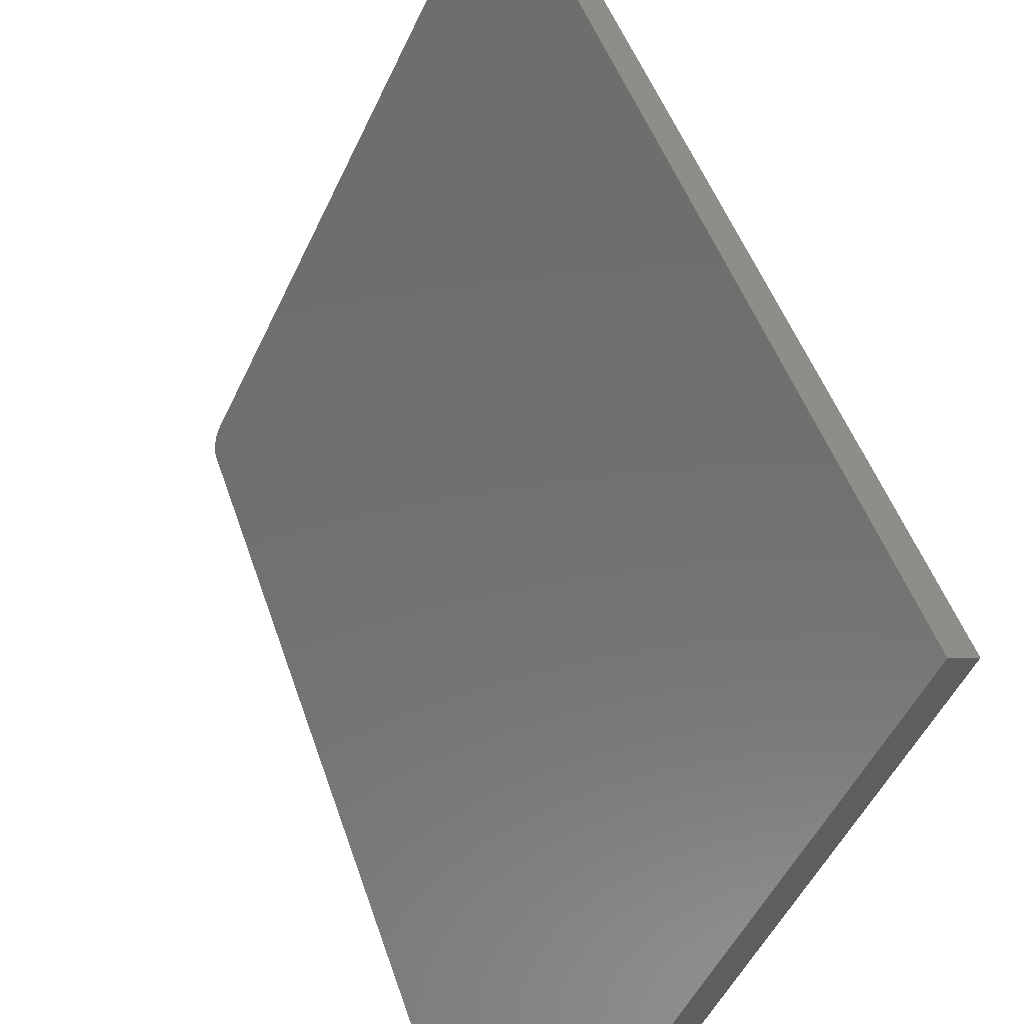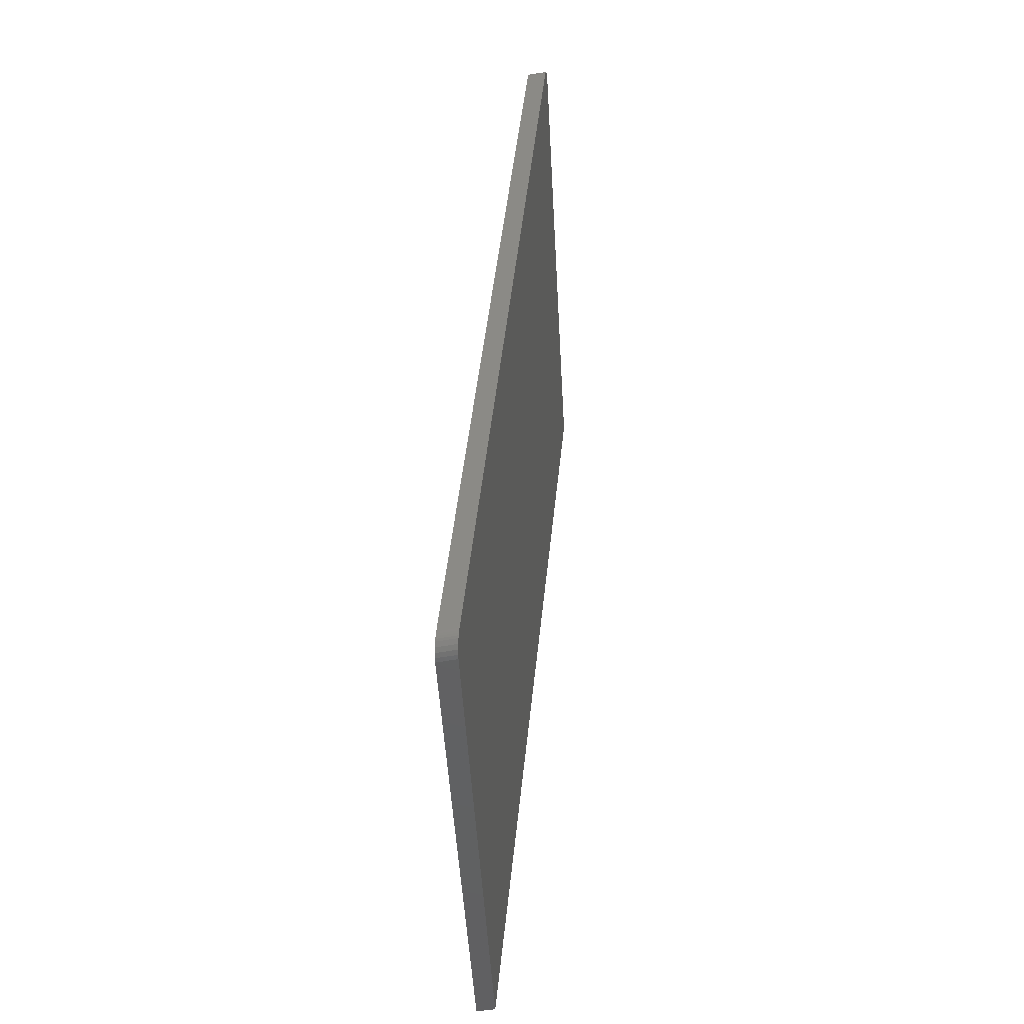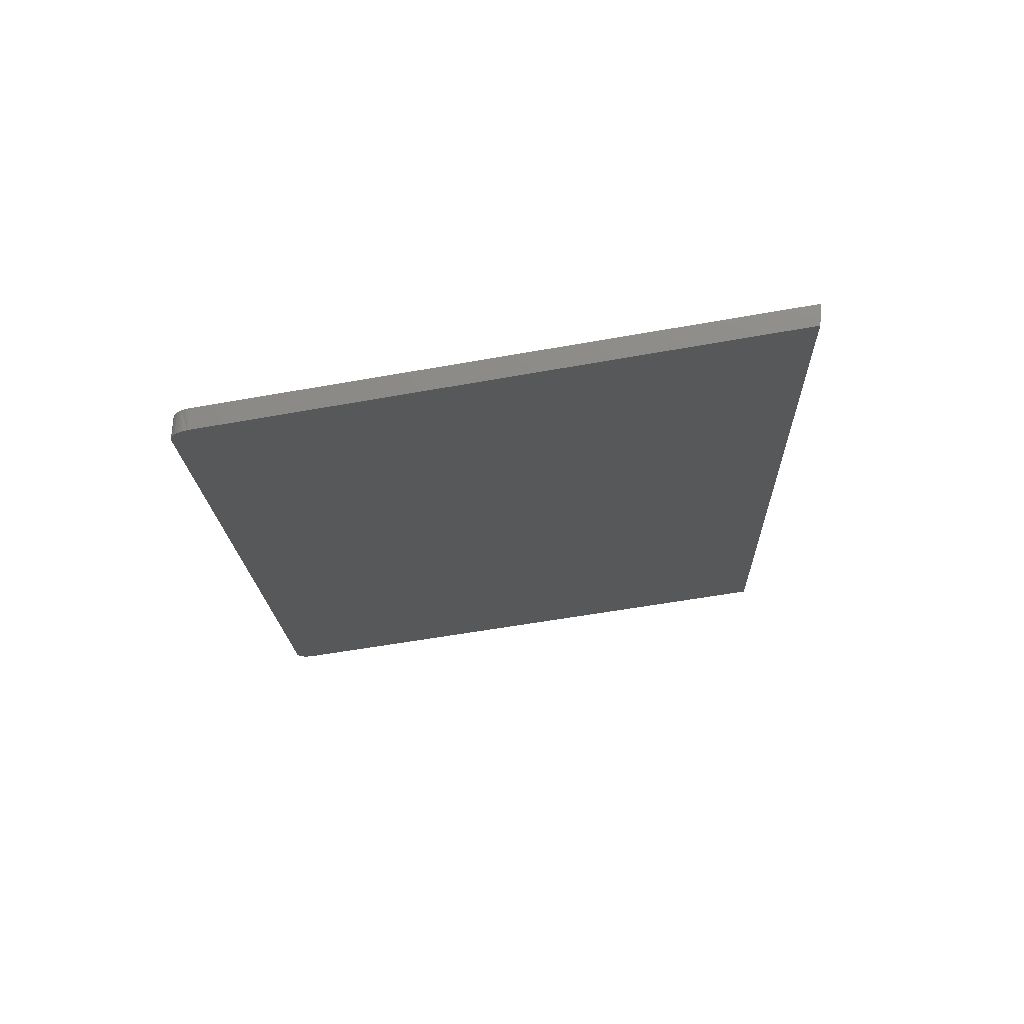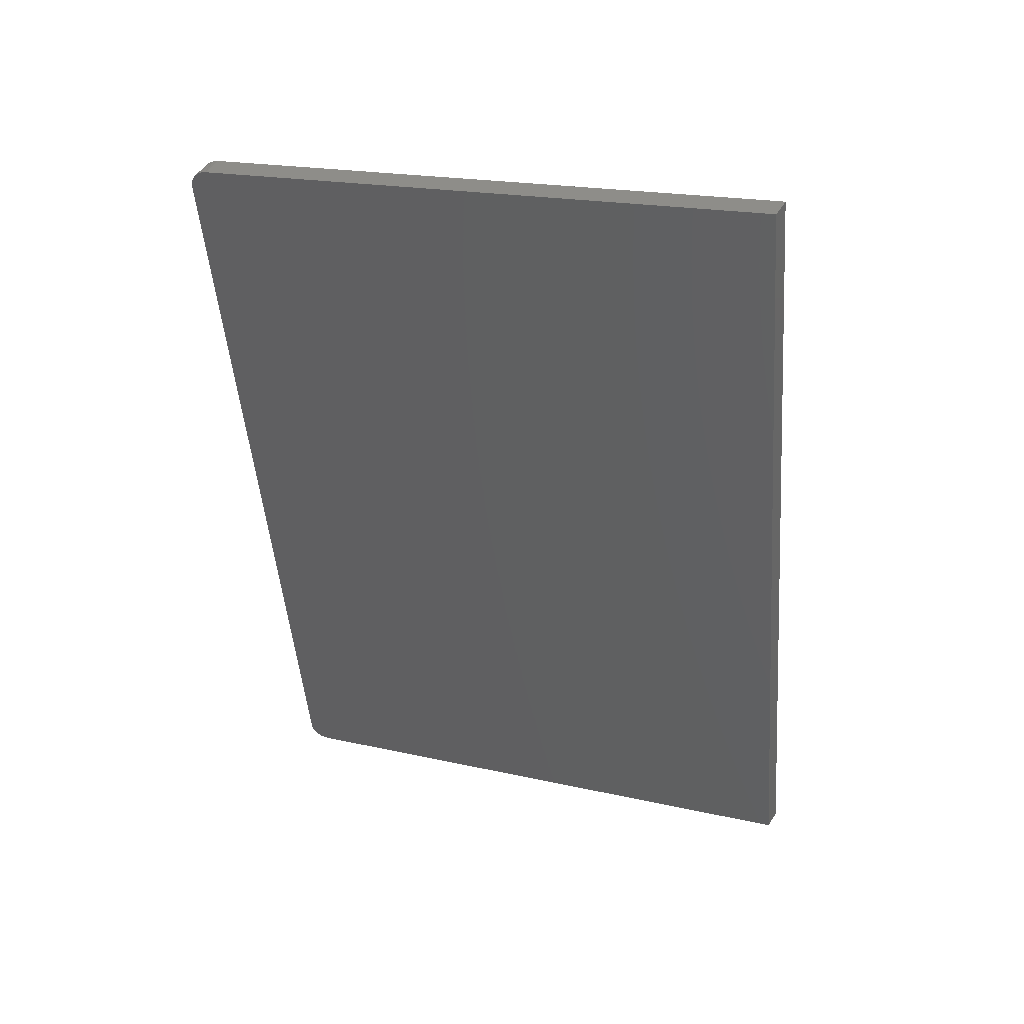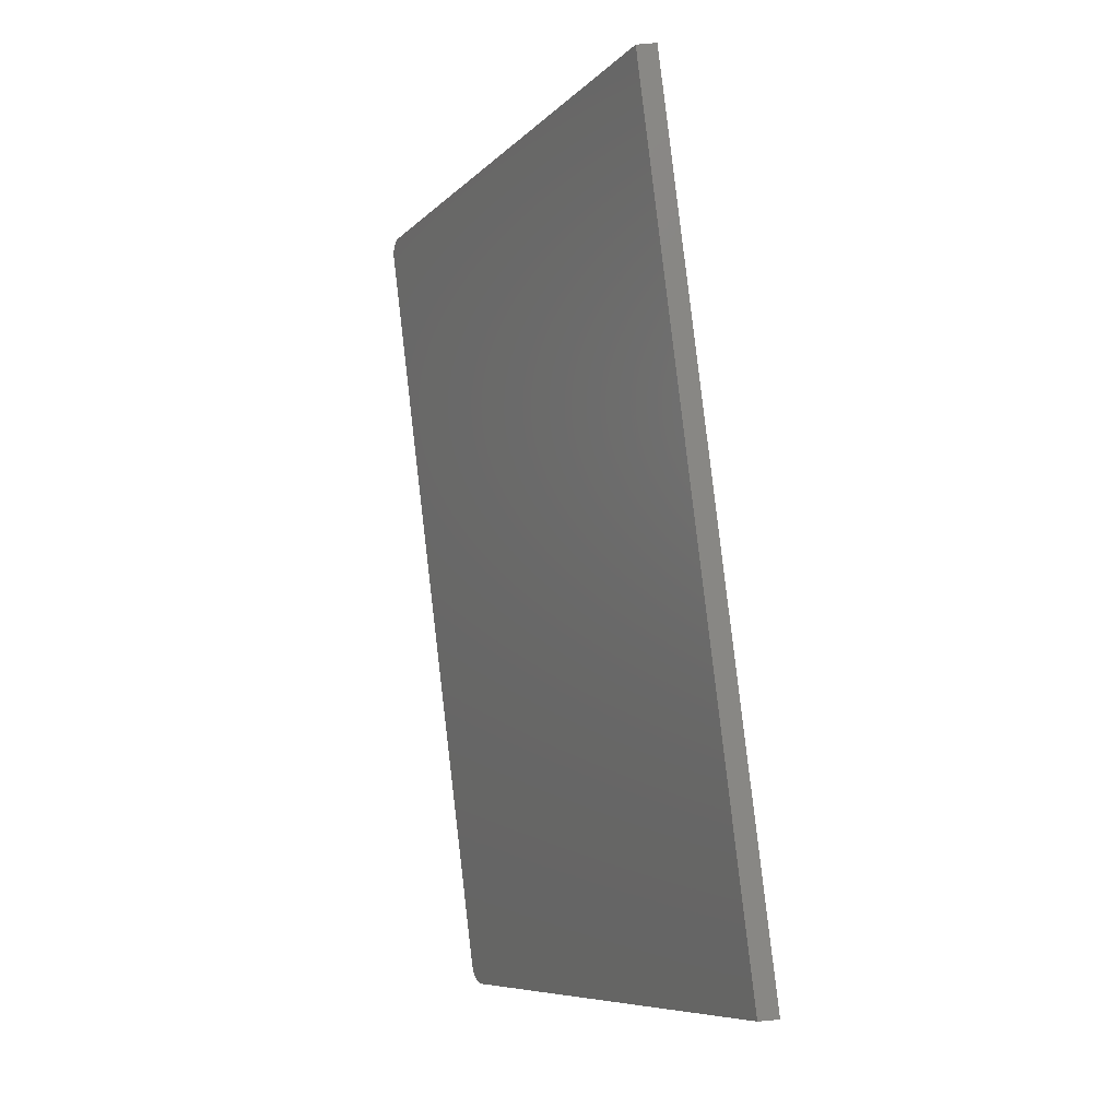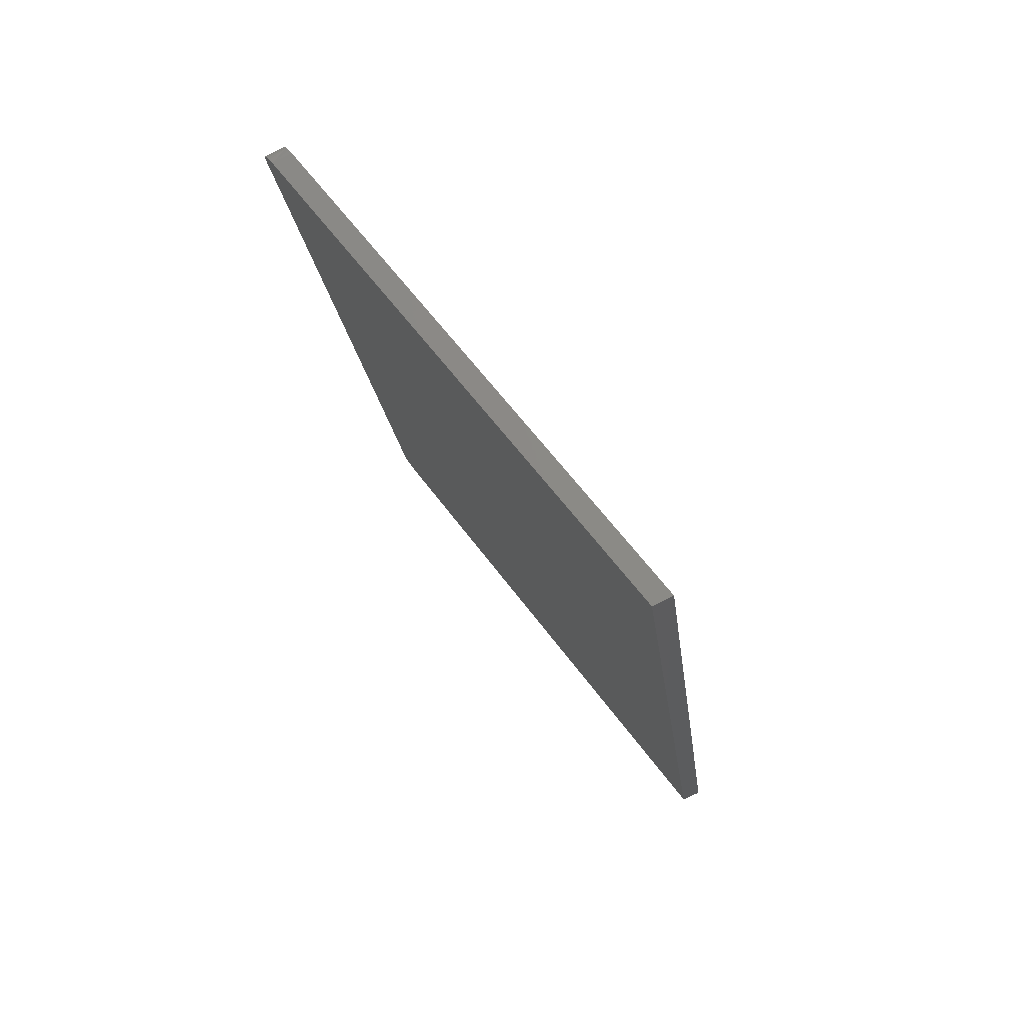
<metadata>
{"format":"stl","ext":"stl","renderer":"f3d","projection":"perspective","resolution":1024,"background":"white","views":[{"elev":44.3,"azim":-10.4,"up":"+Z"},{"elev":-46.0,"azim":-150.6,"up":"+Y"},{"elev":65.6,"azim":-71.9,"up":"+Y"},{"elev":37.0,"azim":-46.3,"up":"+Y"},{"elev":-6.1,"azim":-0.0,"up":"+Y"},{"elev":69.6,"azim":-10.9,"up":"+Y"}]}
</metadata>
<code>
# stl→obj: 108 verts, 212 faces
v 9862 602.6 5699
v 9736 1679 5699
v 9848 601.8 5671
v 9723 1677 5671
v 9753 1183 5616
v 9757 1149 5616
v 9702 1673 5630
v 9750 1208 5616
v 9746 1243 5616
v 9695 1672 5616
v 9711 1541 5616
v 9715 1506 5616
v 9718 1481 5616
v 9722 1446 5616
v 9725 1422 5616
v 9729 1387 5616
v 9732 1362 5616
v 9736 1327 5616
v 9739 1302 5616
v 9743 1268 5616
v 9758 1136 5616
v 9828 600.6 5630
v 9760 1124 5616
v 9764 1089 5616
v 9766 1064 5616
v 9771 1029 5616
v 9773 1005 5616
v 9778 969.7 5616
v 9780 944.9 5616
v 9784 910.2 5616
v 9787 885.3 5616
v 9791 850.6 5616
v 9794 825.7 5616
v 9798 791 5616
v 9801 766.1 5616
v 9805 731.4 5616
v 9821 600.2 5616
v 9716 1676 5658
v 9841 601.4 5658
v 9437 1474 5058
v 9432 1508 5058
v 9444 1414 5058
v 9439 1449 5058
v 9450 1354 5058
v 9446 1389 5058
v 9457 1295 5058
v 9453 1330 5058
v 9464 1235 5058
v 9460 1270 5058
v 9471 1176 5058
v 9467 1210 5058
v 9527 698.8 5058
v 9523 733.6 5058
v 9520 758.4 5058
v 9516 793.2 5058
v 9513 818 5058
v 9509 852.8 5058
v 9506 877.6 5058
v 9502 912.4 5058
v 9499 937.2 5058
v 9495 972 5058
v 9492 996.8 5058
v 9488 1032 5058
v 9485 1056 5058
v 9481 1091 5058
v 9478 1116 5058
v 9474 1151 5058
v 9743 1680 5713
v 9869 603 5713
v 9422 1601 5058
v 9429 1625 5079
v 9427 1624 5073
v 9425 1621 5068
v 9423 1617 5064
v 9422 1612 5061
v 9421 1609 5059
v 9421 1607 5058
v 9421 1604 5058
v 9551 584.5 5079
v 9538 606.5 5058
v 9548 585.1 5073
v 9545 587.2 5068
v 9543 590.7 5064
v 9541 595.3 5061
v 9540 597.9 5059
v 9539 600.6 5058
v 9538 603.5 5058
v 9480 1104 5058
v 9451 1628 5067
v 9454 1629 5073
v 9446 1605 5052
v 9449 1626 5062
v 9448 1622 5058
v 9894 604.5 5707
v 9563 607.9 5052
v 9768 1685 5707
v 9576 586 5073
v 9573 586.6 5067
v 9570 588.7 5062
v 9568 592.1 5058
v 9566 596.7 5055
v 9565 599.3 5053
v 9564 602.1 5053
v 9563 605 5052
v 9446 1608 5052
v 9446 1611 5053
v 9446 1614 5053
v 9446 1617 5055
f 1 2 3
f 3 2 4
f 5 6 7
f 8 7 9
f 8 5 7
f 10 11 7
f 7 11 12
f 13 7 12
f 13 14 7
f 7 14 15
f 16 7 15
f 16 17 7
f 7 17 18
f 19 7 18
f 19 20 7
f 7 20 9
f 6 21 7
f 7 21 22
f 22 21 23
f 24 22 23
f 24 25 22
f 22 25 26
f 27 22 26
f 27 28 22
f 22 28 29
f 30 22 29
f 30 31 22
f 22 31 32
f 33 22 32
f 33 34 22
f 22 34 35
f 36 22 35
f 36 37 22
f 7 22 38
f 38 22 39
f 12 11 40
f 40 11 41
f 14 13 42
f 42 13 43
f 16 15 44
f 44 15 45
f 18 17 46
f 46 17 47
f 20 19 48
f 48 19 49
f 8 9 50
f 50 9 51
f 36 35 52
f 52 35 53
f 34 33 54
f 54 33 55
f 32 31 56
f 56 31 57
f 30 29 58
f 58 29 59
f 28 27 60
f 60 27 61
f 26 25 62
f 62 25 63
f 24 23 64
f 64 23 65
f 6 5 66
f 66 5 67
f 2 1 68
f 68 1 69
f 70 41 71
f 72 70 71
f 72 73 70
f 70 73 74
f 75 70 74
f 75 76 70
f 70 76 77
f 78 70 77
f 10 71 11
f 11 71 41
f 3 4 39
f 39 4 38
f 40 43 12
f 12 43 13
f 42 45 14
f 14 45 15
f 44 47 16
f 16 47 17
f 46 49 18
f 18 49 19
f 48 51 20
f 20 51 9
f 50 67 8
f 8 67 5
f 37 36 79
f 79 36 52
f 80 79 52
f 80 81 79
f 80 82 81
f 80 83 82
f 80 84 83
f 80 85 84
f 80 86 85
f 80 87 86
f 66 88 6
f 6 88 21
f 54 53 34
f 34 53 35
f 56 55 32
f 32 55 33
f 58 57 30
f 30 57 31
f 60 59 28
f 28 59 29
f 62 61 26
f 26 61 27
f 64 63 24
f 24 63 25
f 89 90 91
f 92 91 93
f 92 89 91
f 94 95 96
f 94 97 95
f 95 97 98
f 99 95 98
f 99 100 95
f 95 100 101
f 102 95 101
f 102 103 95
f 95 103 104
f 95 91 96
f 96 91 90
f 105 106 91
f 91 106 107
f 108 91 107
f 108 93 91
f 68 96 2
f 2 96 4
f 4 96 38
f 38 96 7
f 7 96 10
f 10 96 90
f 71 10 90
f 68 69 96
f 96 69 94
f 91 70 105
f 105 70 78
f 77 105 78
f 77 106 105
f 77 76 106
f 106 76 107
f 107 76 108
f 108 76 75
f 74 108 75
f 74 93 108
f 74 73 93
f 93 73 92
f 92 73 72
f 92 72 71
f 90 89 71
f 89 92 71
f 79 97 37
f 37 97 94
f 22 94 39
f 22 37 94
f 69 1 94
f 94 1 3
f 39 94 3
f 70 91 41
f 41 91 40
f 40 91 43
f 43 91 42
f 42 91 45
f 45 91 44
f 44 91 47
f 47 91 46
f 46 91 49
f 49 91 48
f 48 91 51
f 51 91 50
f 50 91 67
f 67 91 66
f 66 91 88
f 88 91 95
f 65 95 64
f 65 88 95
f 80 52 95
f 95 52 53
f 54 95 53
f 54 55 95
f 95 55 56
f 57 95 56
f 57 58 95
f 95 58 59
f 60 95 59
f 60 61 95
f 95 61 62
f 63 95 62
f 63 64 95
f 80 95 87
f 87 95 104
f 103 87 104
f 103 86 87
f 103 102 86
f 86 102 85
f 85 102 84
f 84 102 101
f 100 84 101
f 100 83 84
f 100 99 83
f 83 99 82
f 82 99 98
f 81 98 97
f 79 81 97
f 81 82 98
f 88 65 21
f 21 65 23

</code>
